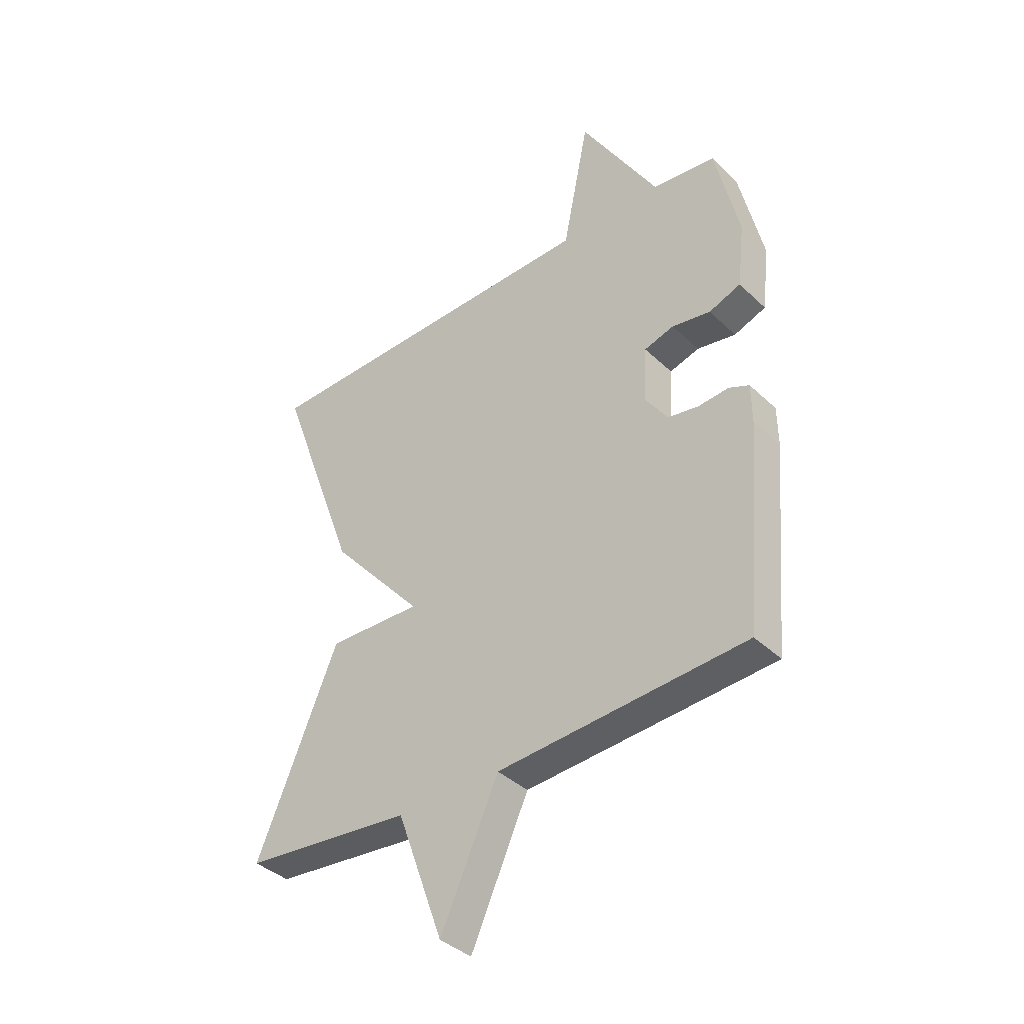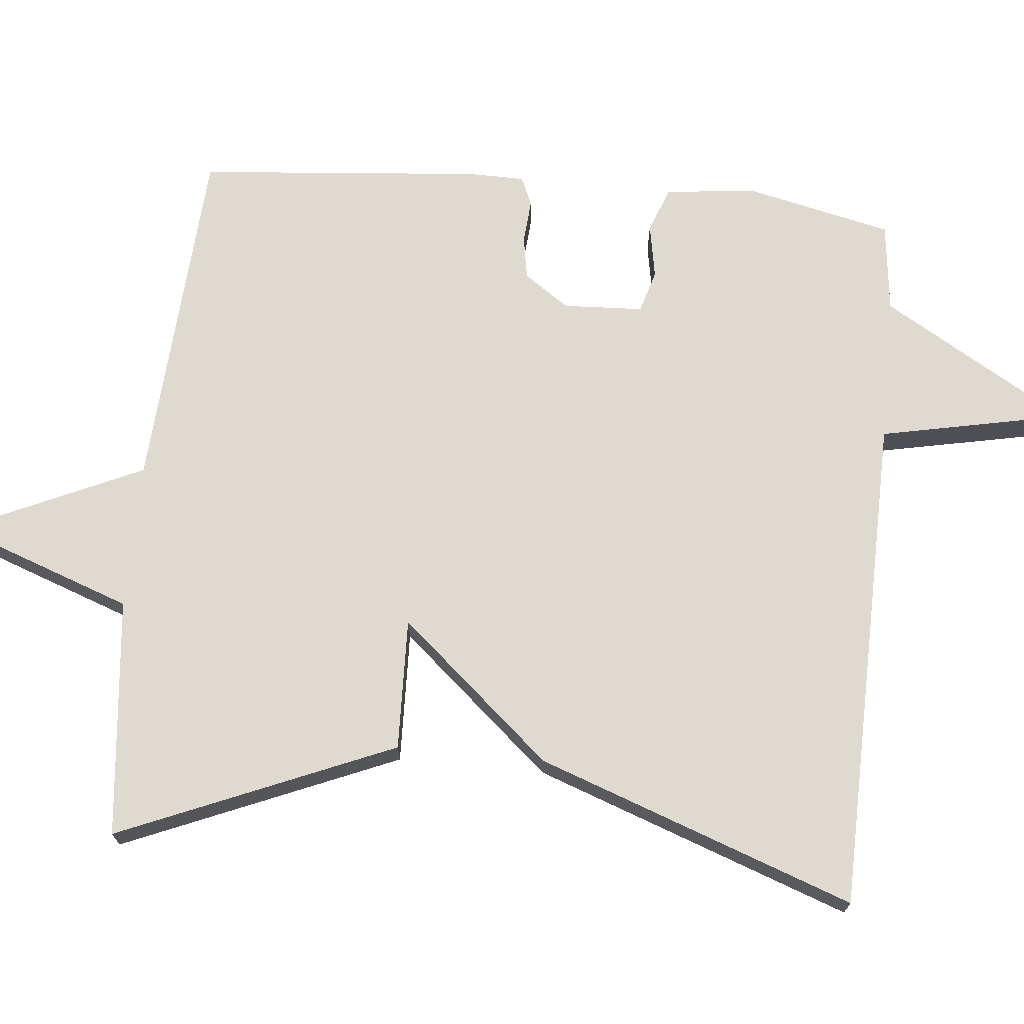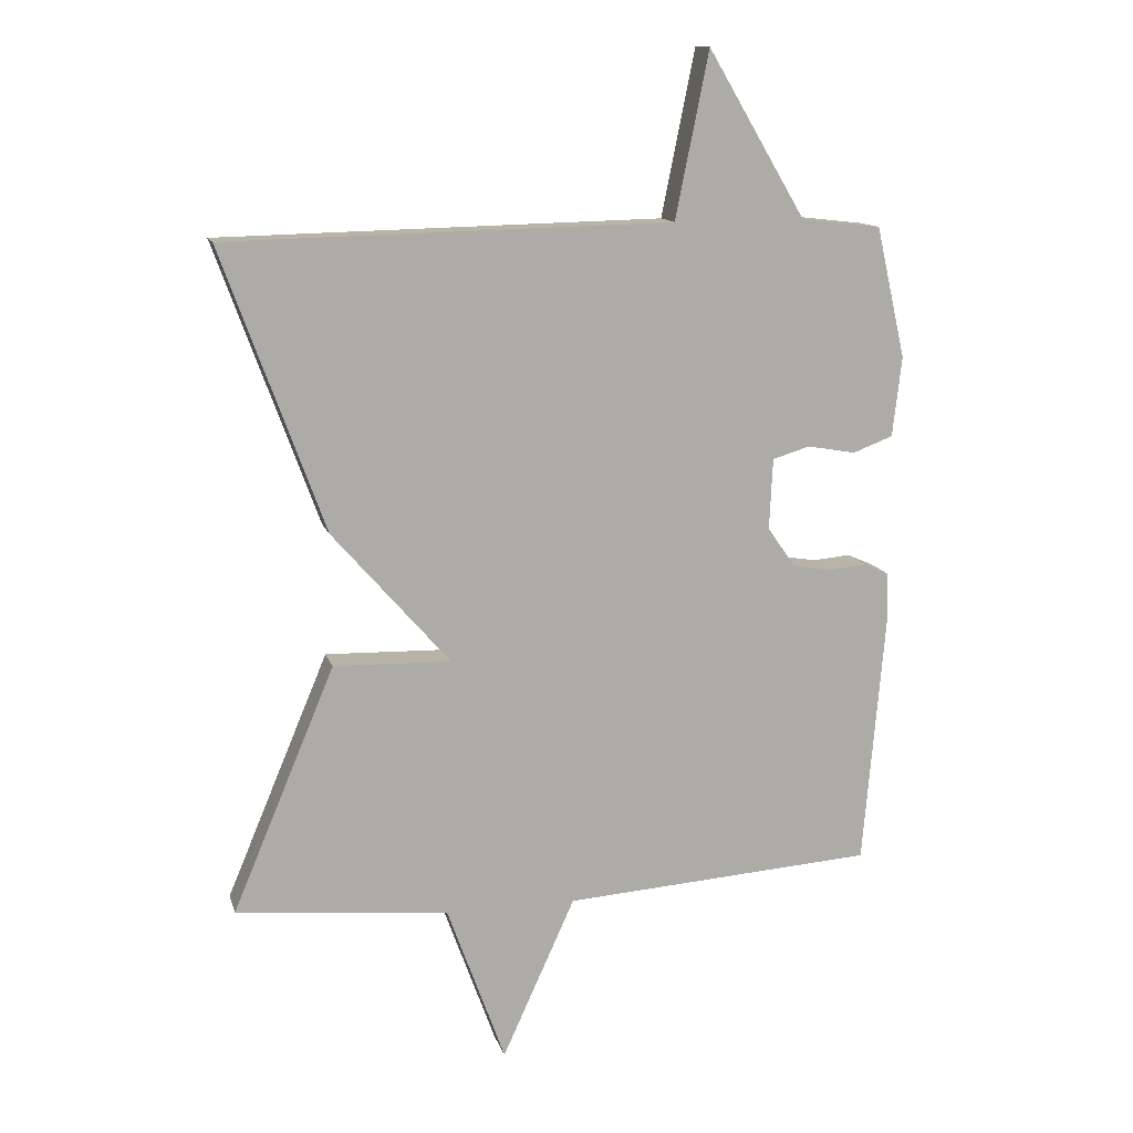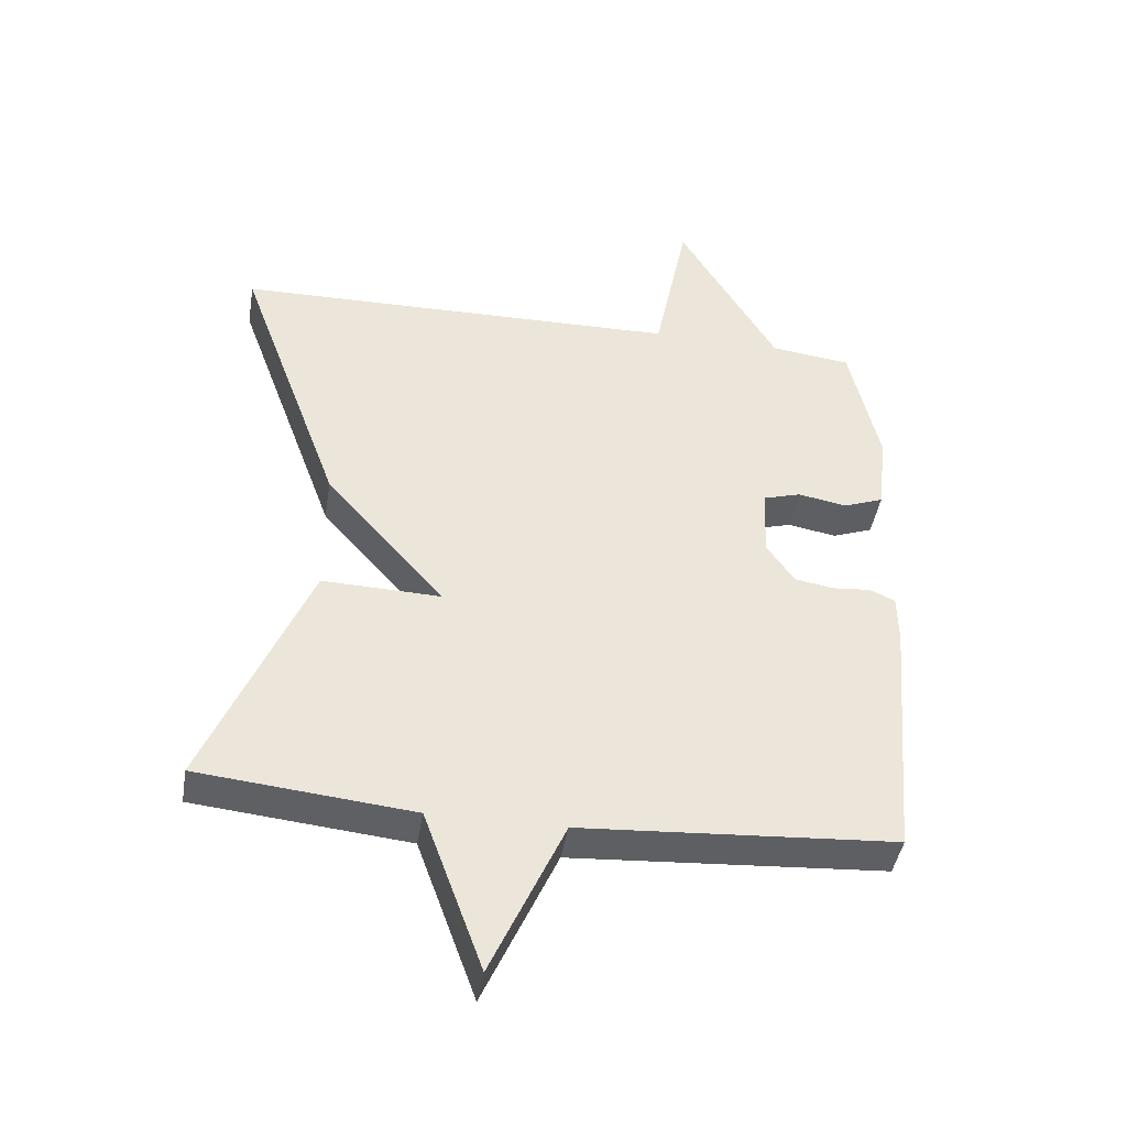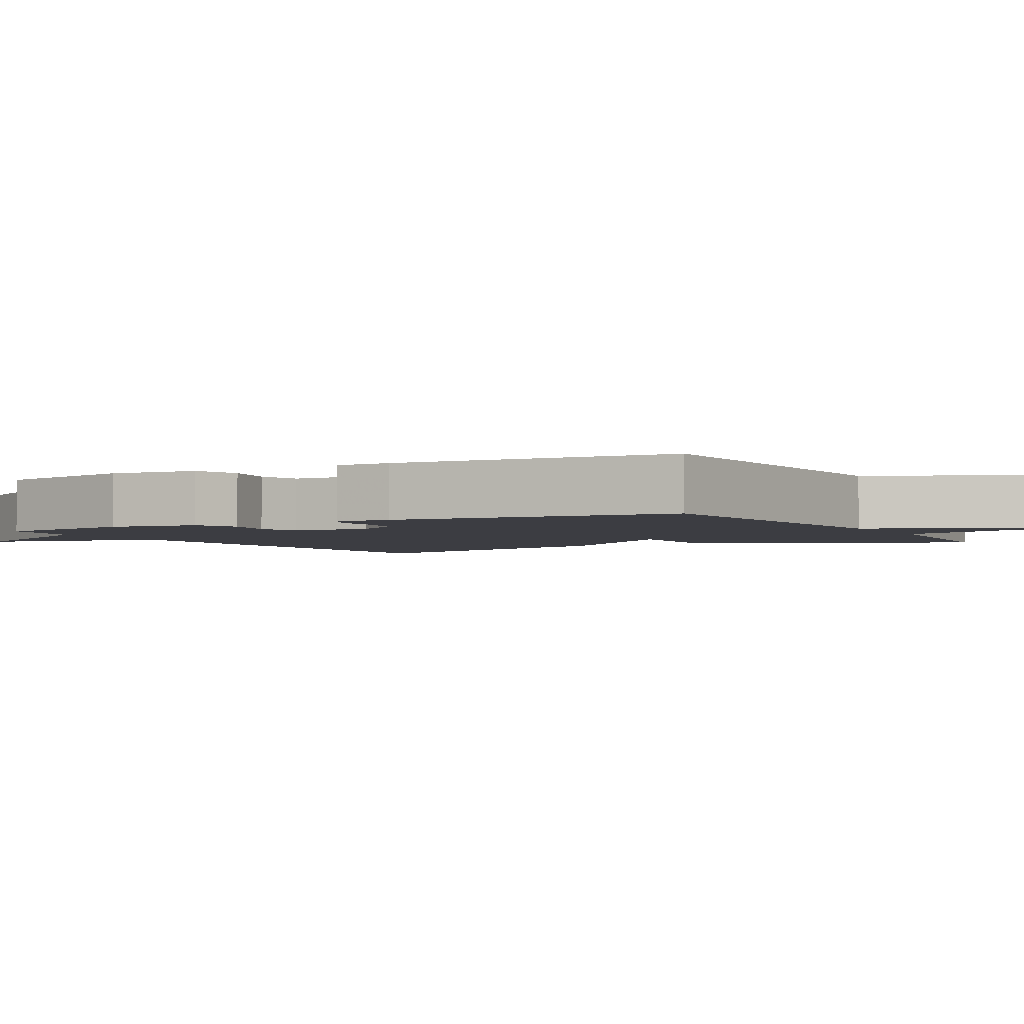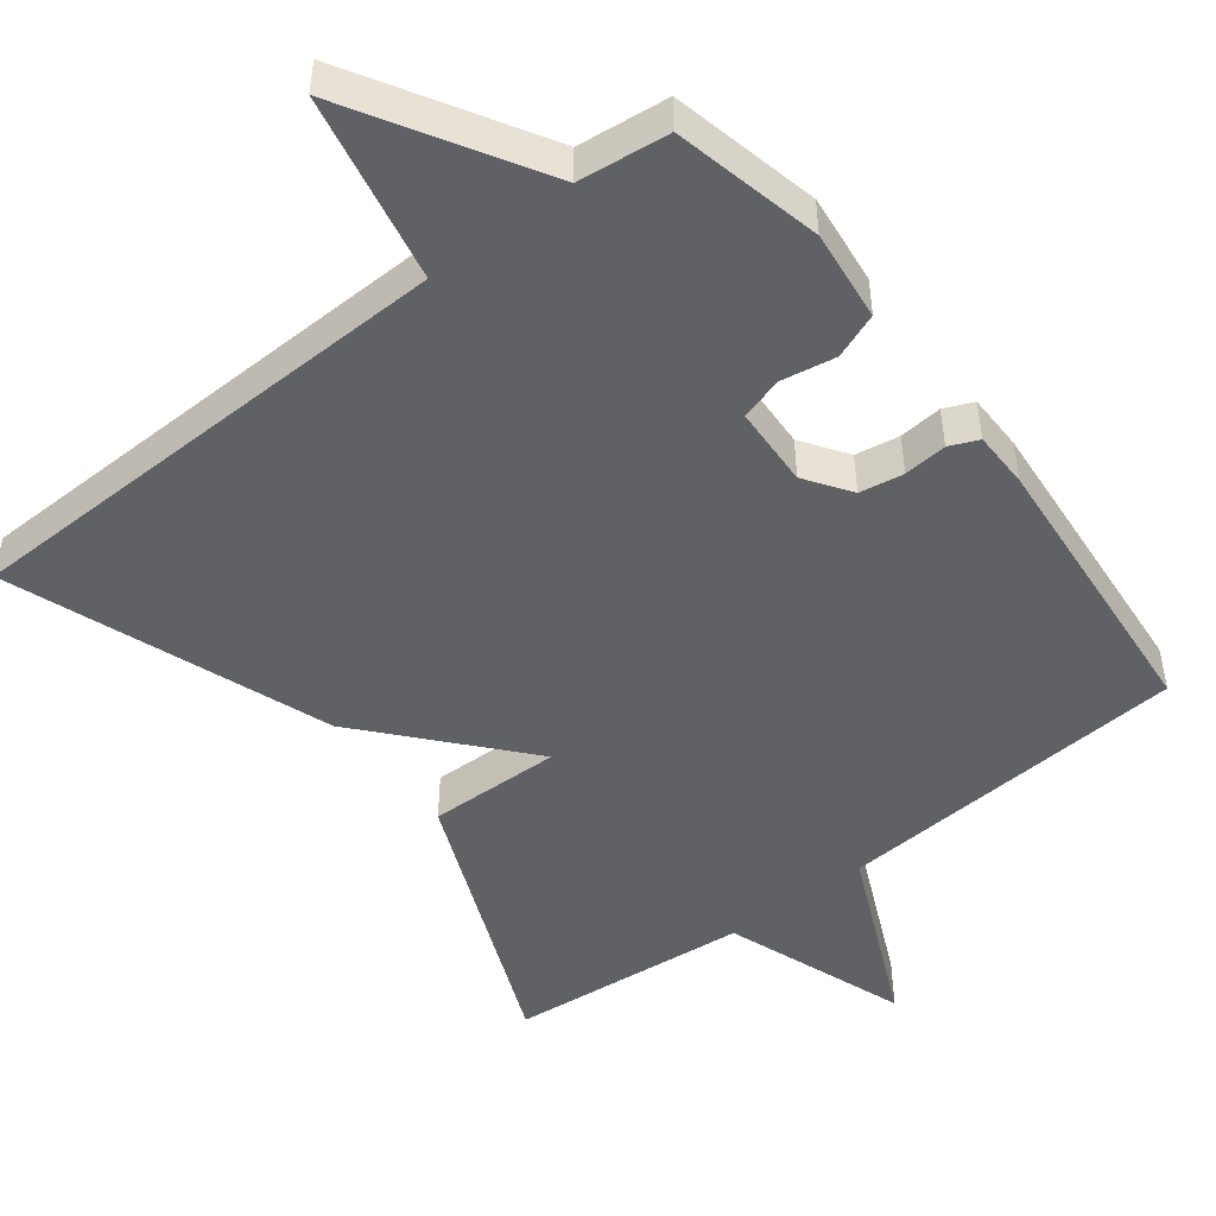
<metadata>
{"format":"obj","ext":"obj","renderer":"f3d","projection":"perspective","resolution":1024,"background":"white","views":[{"elev":-38.6,"azim":40.2,"up":"+Z"},{"elev":70.8,"azim":-84.6,"up":"+Y"},{"elev":13.0,"azim":-14.5,"up":"+Z"},{"elev":-43.2,"azim":-9.3,"up":"+Z"},{"elev":-2.9,"azim":119.0,"up":"+Y"},{"elev":-48.6,"azim":37.7,"up":"+Y"}]}
</metadata>
<code>
v 0.5 0.07 0.5
v 0.545 0.07 0.301
v 0.531 0.07 0.179
v 0.47 0.07 0.156
v 0.396 0.07 0.169
v 0.339 0.07 0.152
v 0.334 0.07 0.044
v 0.376 0.07 -0.017
v 0.435 0.07 -0.027
v 0.493 0.07 -0.022
v 0.532 0.07 -0.039
v 0.533 0.07 -0.115
v 0.5 0.07 -0.5
v 0.024 0.07 -0.532
v -0.087 0.07 -0.777
v -0.176 0.07 -0.532
v -0.5 0.07 -0.5
v -0.344 0.07 -0.128
v -0.165 0.07 -0.133
v -0.344 0.07 0.072
v -0.5 0.07 0.5
v 0.178 0.07 0.514
v 0.229 0.07 0.766
v 0.378 0.07 0.514
v 0.5 0 0.5
v 0.545 0 0.301
v 0.531 0 0.179
v 0.47 0 0.156
v 0.396 0 0.169
v 0.339 0 0.152
v 0.334 0 0.044
v 0.376 0 -0.017
v 0.435 0 -0.027
v 0.493 0 -0.022
v 0.532 0 -0.039
v 0.533 0 -0.115
v 0.5 0 -0.5
v 0.024 0 -0.532
v -0.087 0 -0.777
v -0.176 0 -0.532
v -0.5 0 -0.5
v -0.344 0 -0.128
v -0.165 0 -0.133
v -0.344 0 0.072
v -0.5 0 0.5
v 0.178 0 0.514
v 0.229 0 0.766
v 0.378 0 0.514
f 22 23 24
f 24 1 2
f 22 24 2
f 21 22 2
f 20 21 2
f 19 20 2
f 16 17 18 19
f 14 15 16 19
f 13 14 19
f 12 13 19
f 11 12 19
f 10 11 19
f 9 10 19
f 8 9 19
f 7 8 19
f 6 7 19
f 6 19 2
f 5 6 2
f 2 3 4 5
f 48 47 46
f 26 25 48
f 26 48 46
f 26 46 45
f 26 45 44
f 26 44 43
f 43 42 41 40
f 43 40 39 38
f 43 38 37
f 43 37 36
f 43 36 35
f 43 35 34
f 43 34 33
f 43 33 32
f 43 32 31
f 43 31 30
f 26 43 30
f 26 30 29
f 29 28 27 26
f 1 25 26 2
f 2 26 27 3
f 3 27 28 4
f 4 28 29 5
f 5 29 30 6
f 6 30 31 7
f 7 31 32 8
f 8 32 33 9
f 9 33 34 10
f 10 34 35 11
f 11 35 36 12
f 12 36 37 13
f 13 37 38 14
f 14 38 39 15
f 15 39 40 16
f 16 40 41 17
f 17 41 42 18
f 18 42 43 19
f 19 43 44 20
f 20 44 45 21
f 21 45 46 22
f 22 46 47 23
f 23 47 48 24
f 24 48 25 1

</code>
